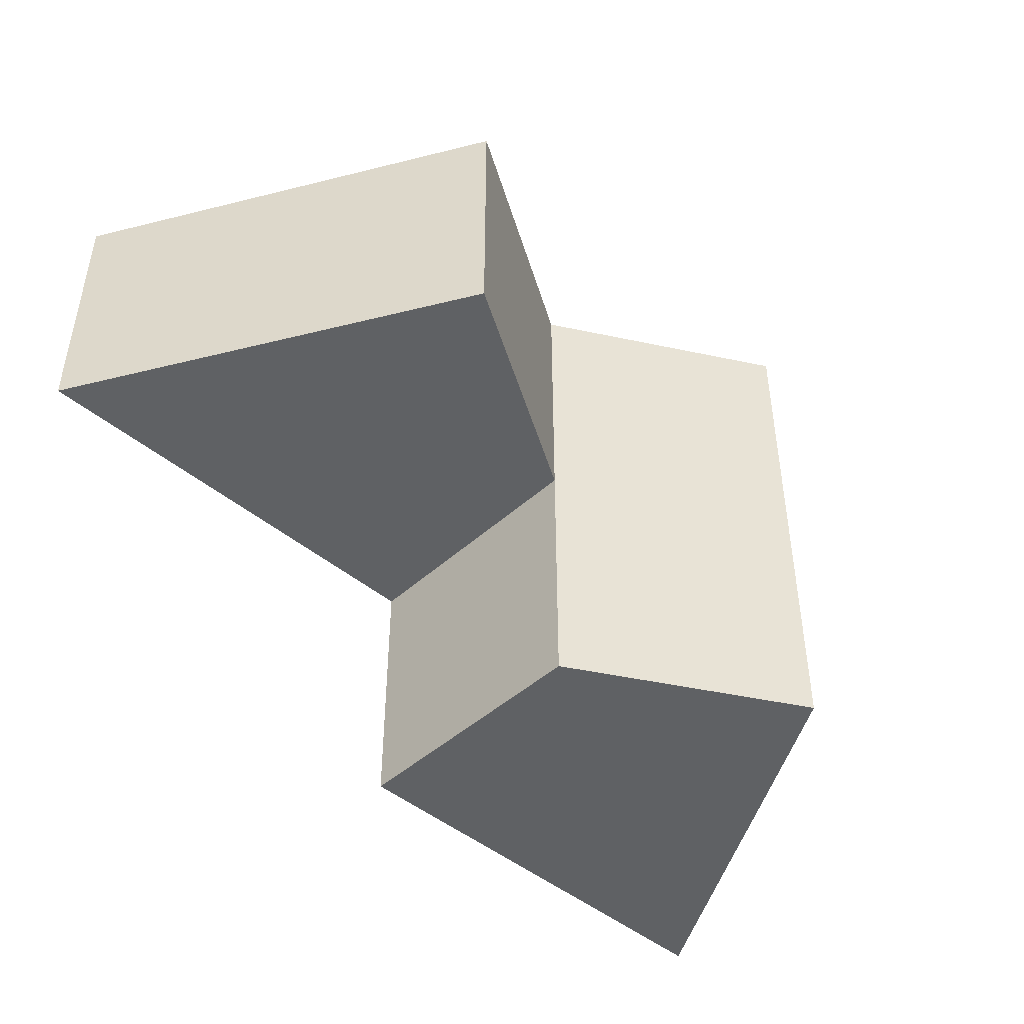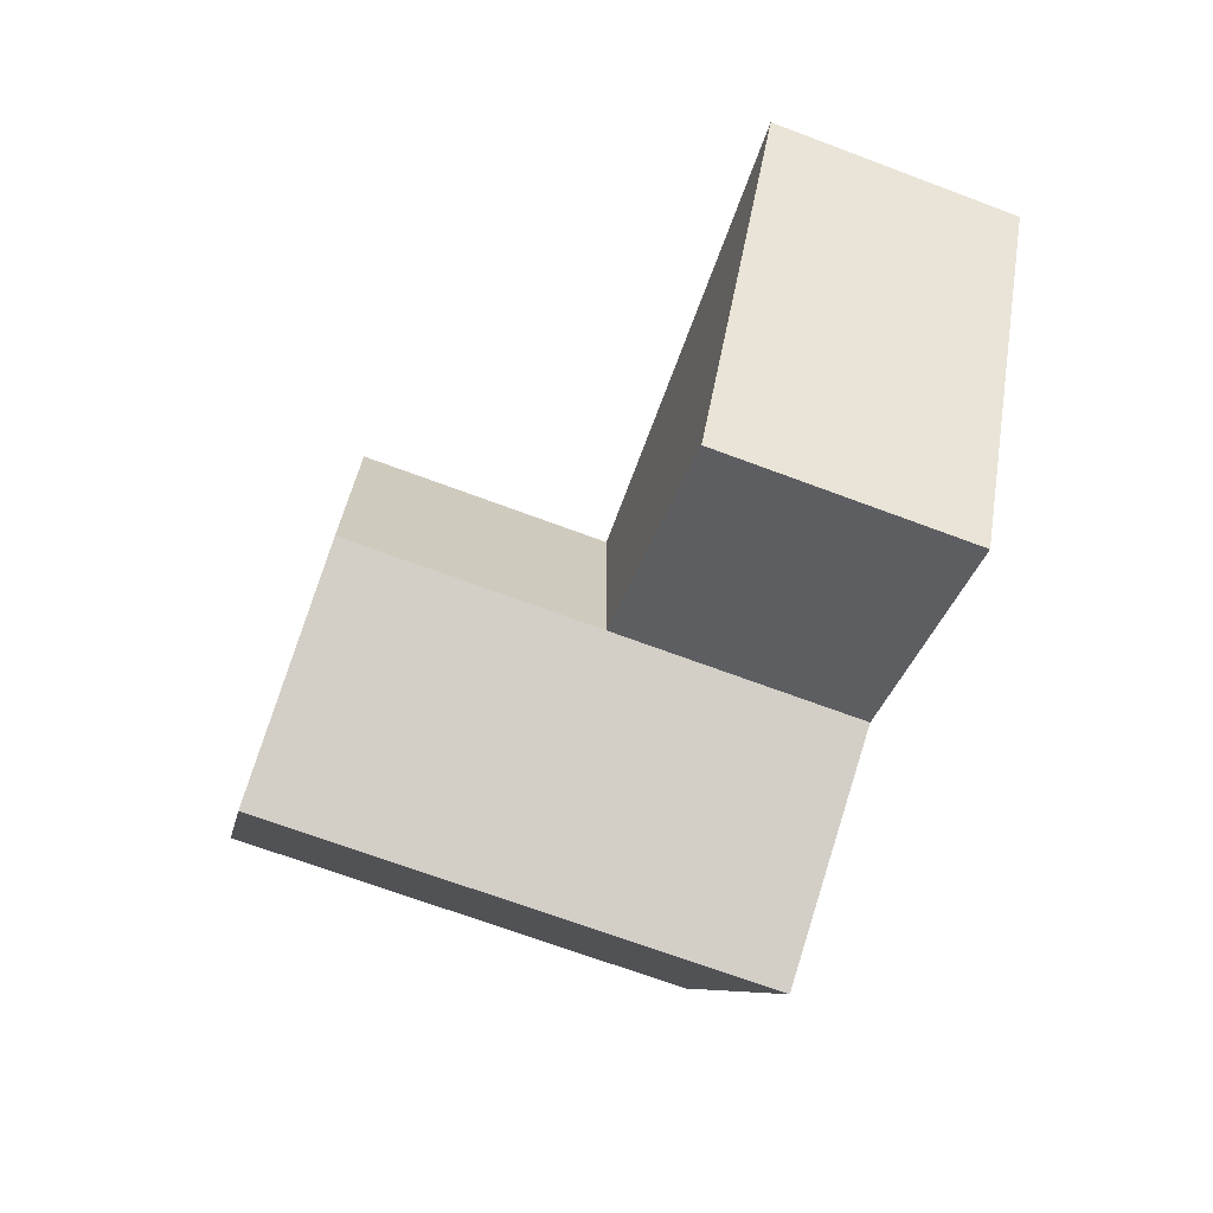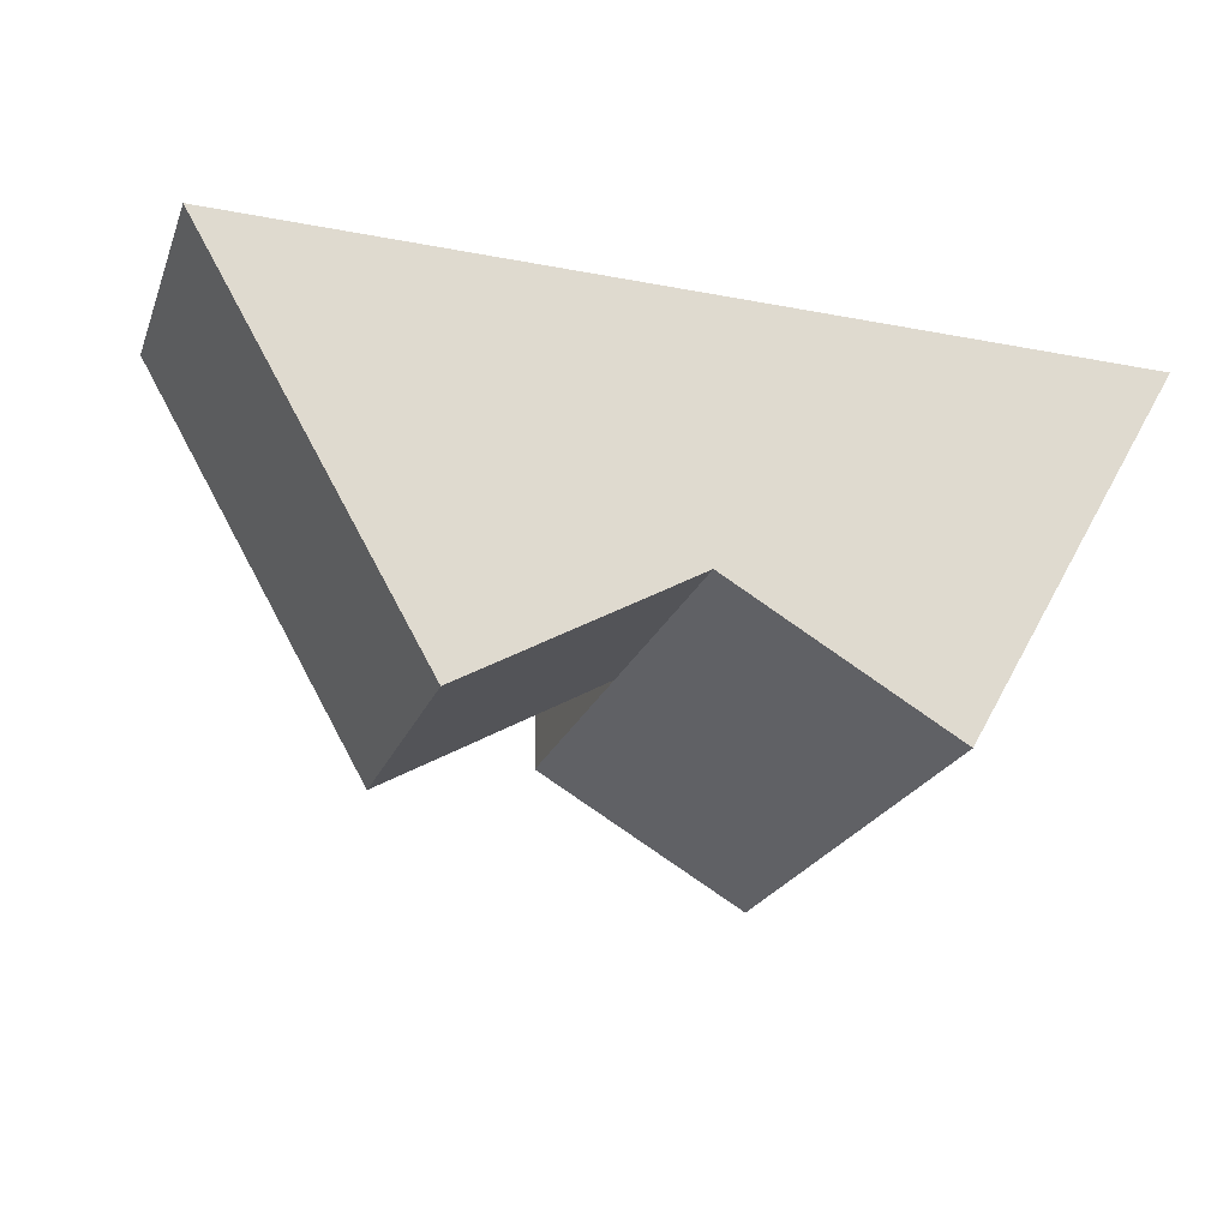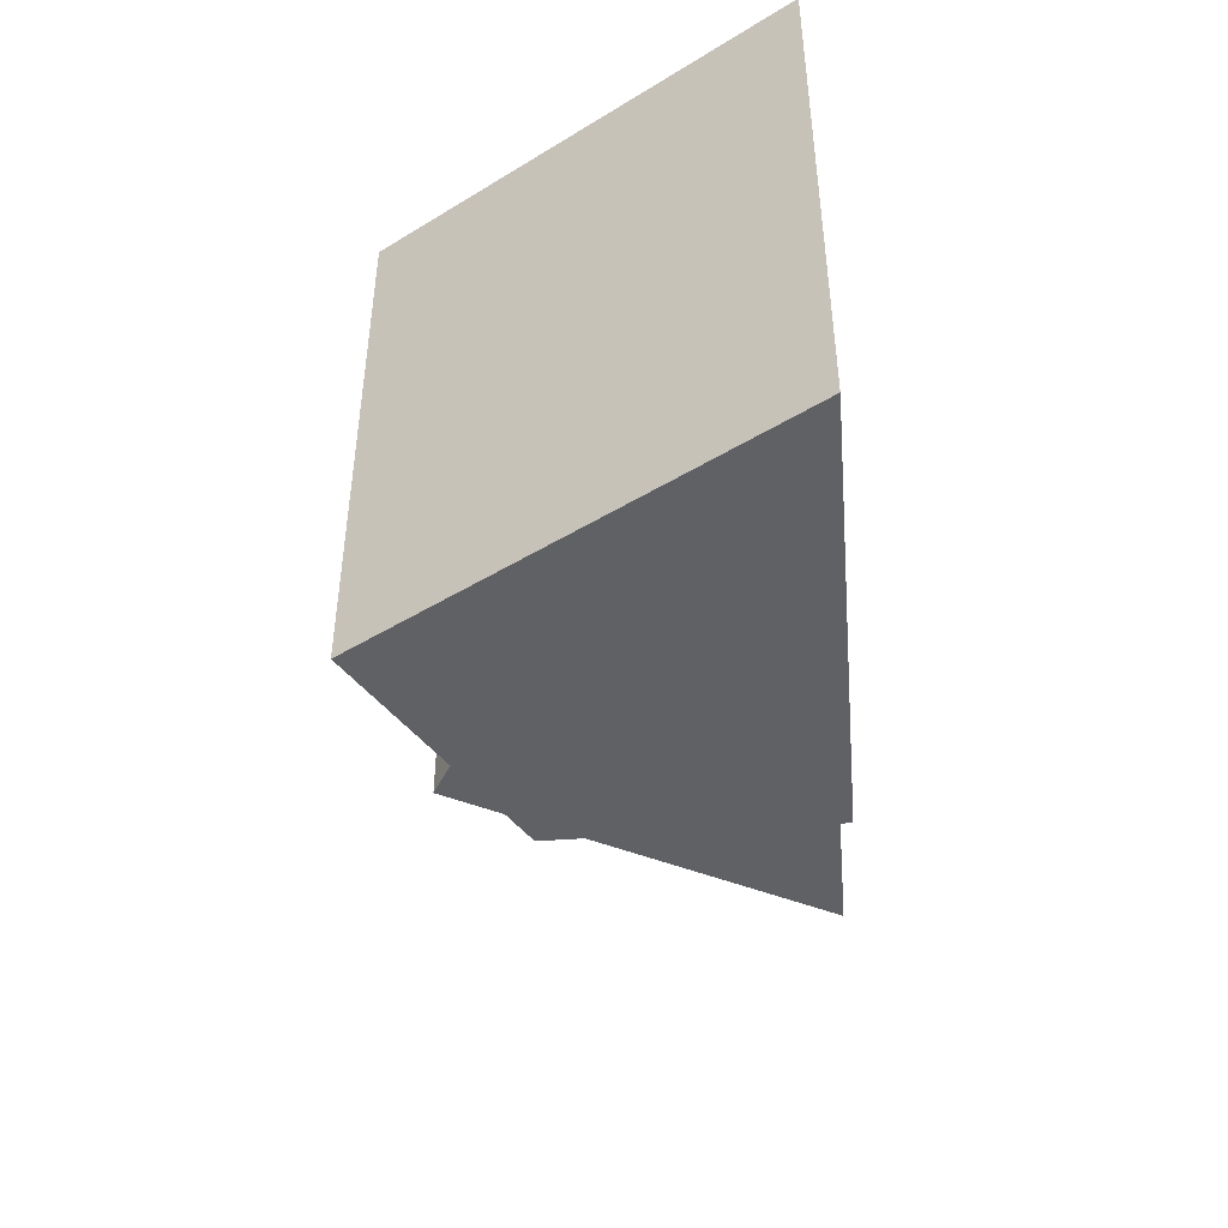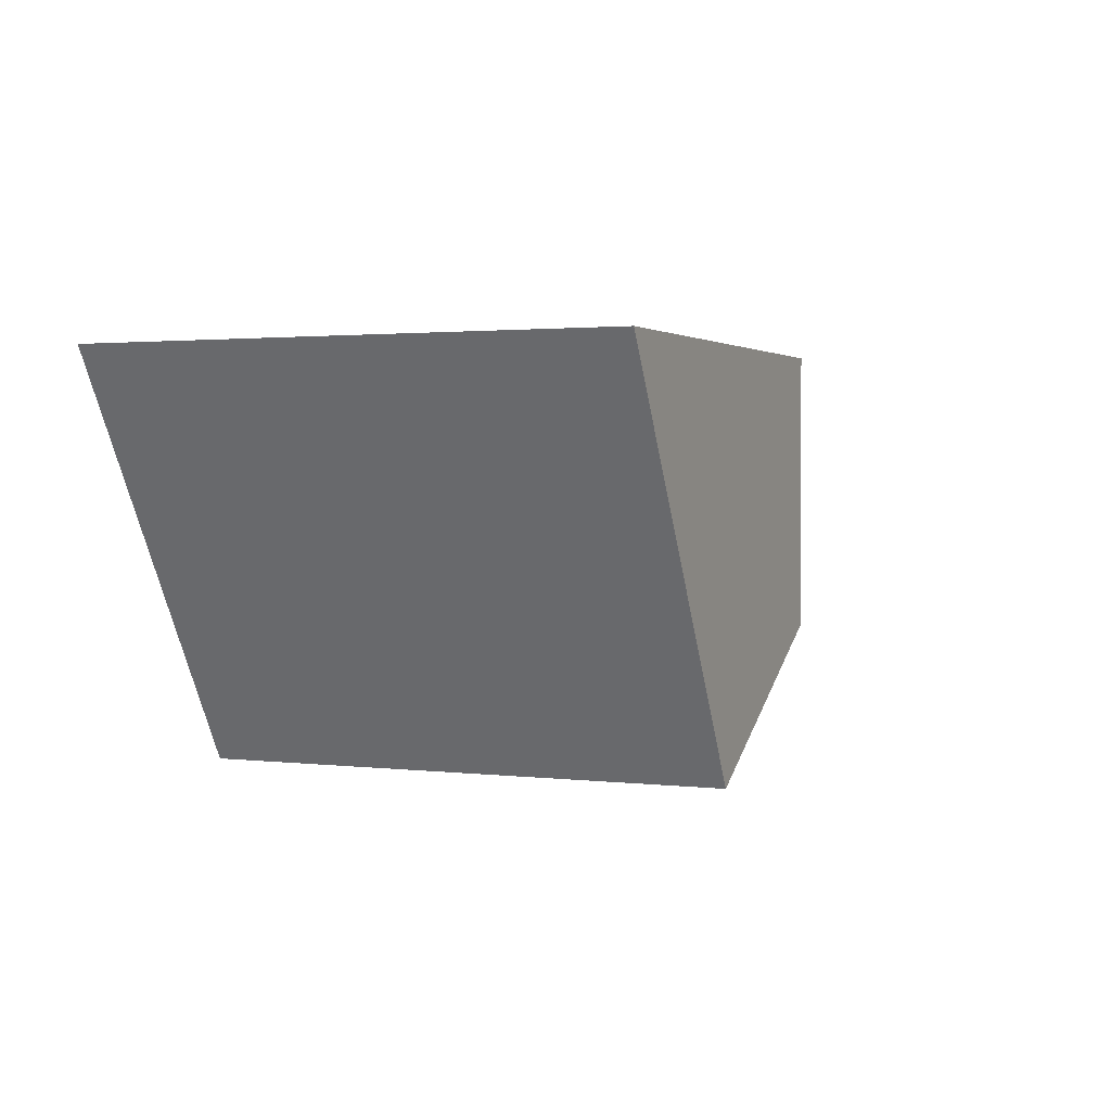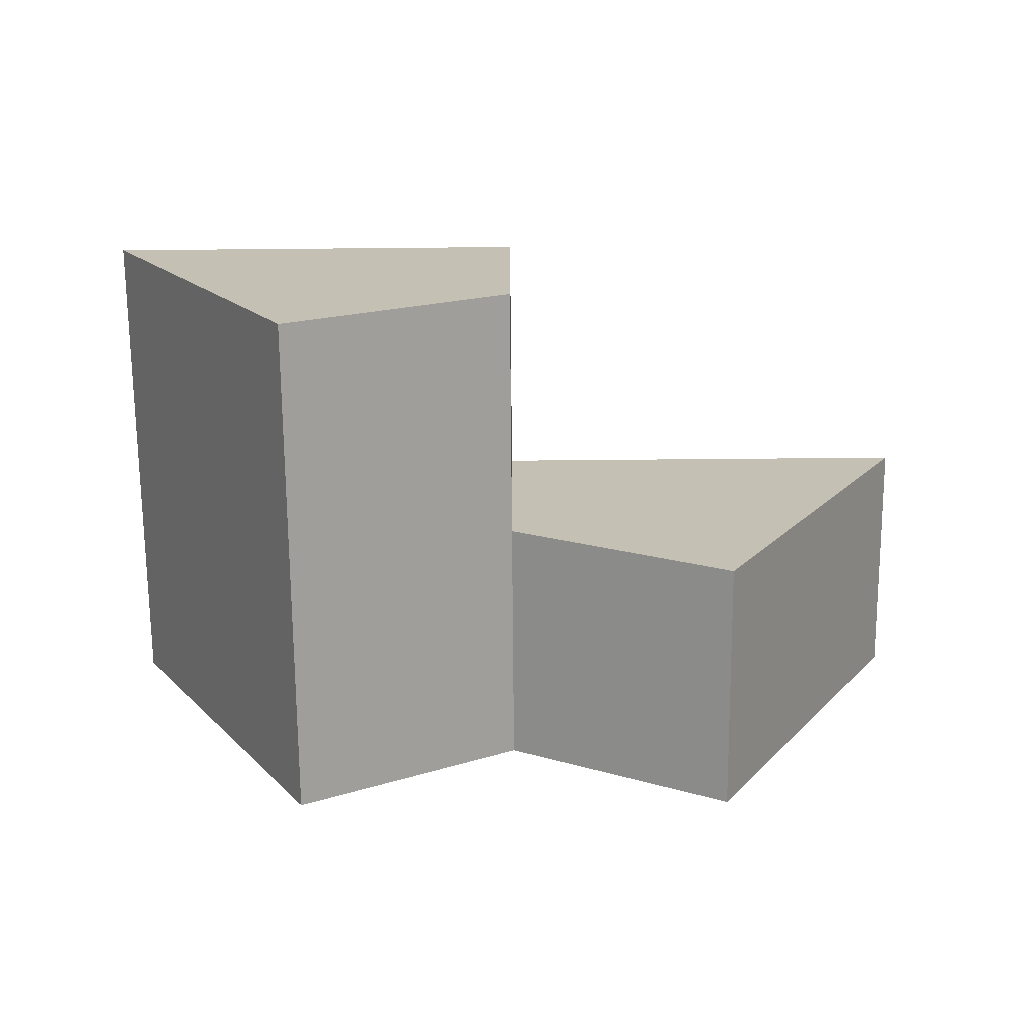
<metadata>
{"format":"obj","ext":"obj","renderer":"f3d","projection":"perspective","resolution":1024,"background":"white","views":[{"elev":-45.6,"azim":136.1,"up":"+Y"},{"elev":-70.4,"azim":69.6,"up":"+Z"},{"elev":-23.1,"azim":161.9,"up":"+Z"},{"elev":-45.6,"azim":-84.9,"up":"+Y"},{"elev":1.9,"azim":-66.7,"up":"+Z"},{"elev":-71.5,"azim":0.5,"up":"+Z"}]}
</metadata>
<code>
o tile_100_110_Cylinder.035
v 0.866 0.5 0.5
v -0.866 -0.5 0.5
v -0.866 0.5 0.5
v 0.433 0.5 -0.25
v -0 -0.5 0.5
v 0 0.5 0.5
v -0.433 -0.5 -0.25
v -0.433 0.5 -0.25
v -0 0.5 -0
v 0.866 0 0.5
v -0.866 0 0.5
v -0.433 0 -0.25
v -0 -0.5 -0
v 0.433 0 -0.25
v -0 0 0.5
v -0 0 -0
f 14 4 1 10
f 15 6 3 11
f 11 3 8 12
f 5 15 11 2
f 10 1 6 15
f 2 11 12 7
f 6 1 4 9
f 6 9 8 3
f 7 13 5 2
f 12 16 13 7
f 16 15 5 13
f 8 9 16 12
f 9 4 14 16
f 14 10 15 16

</code>
